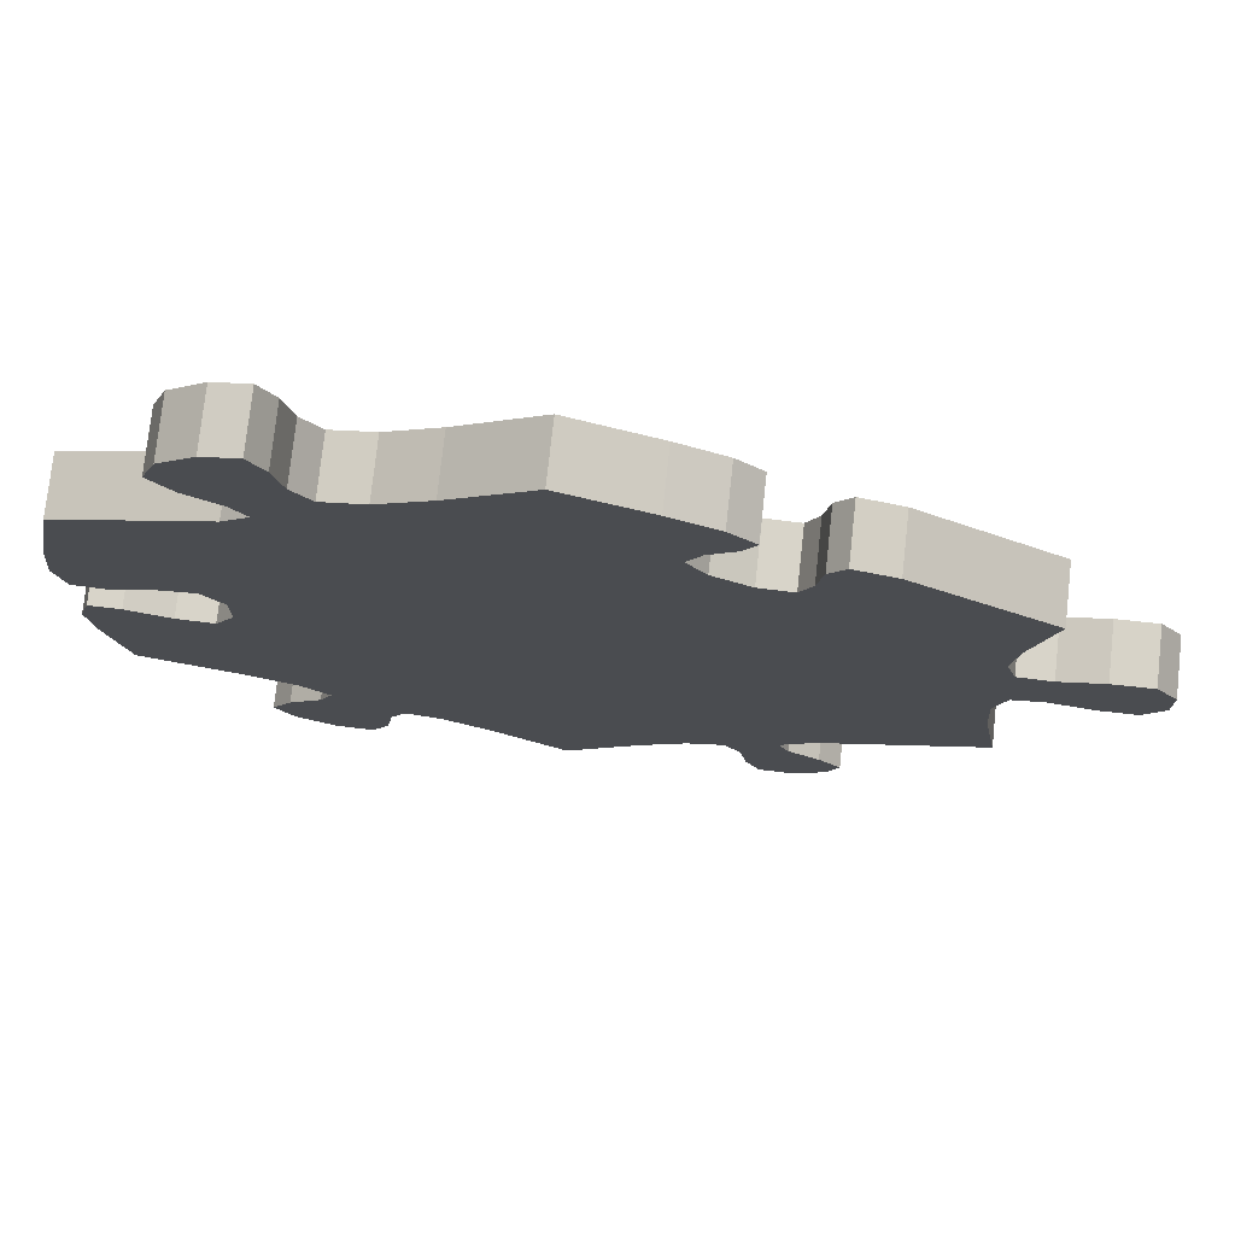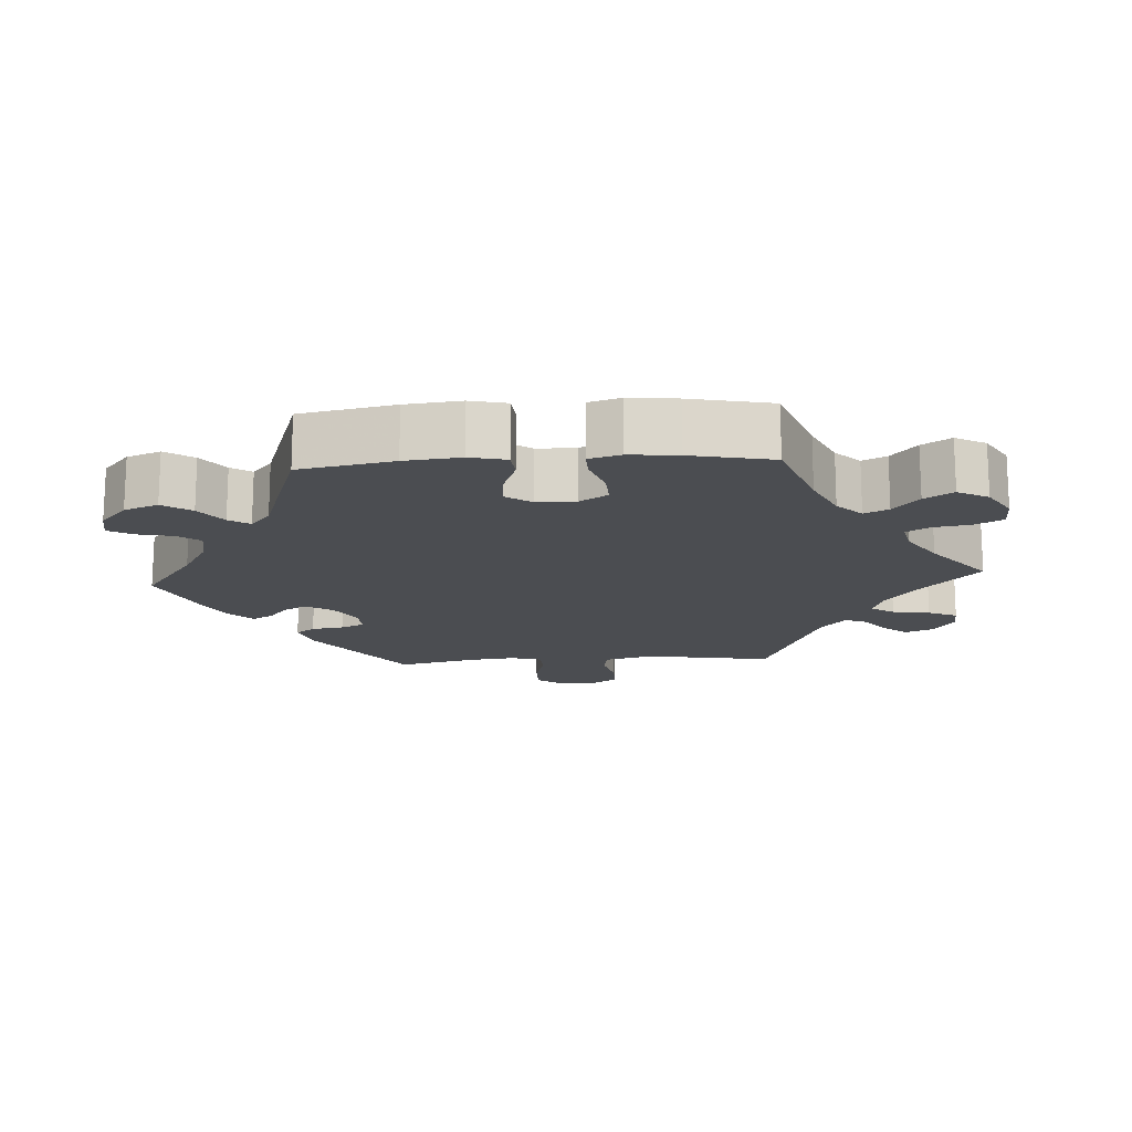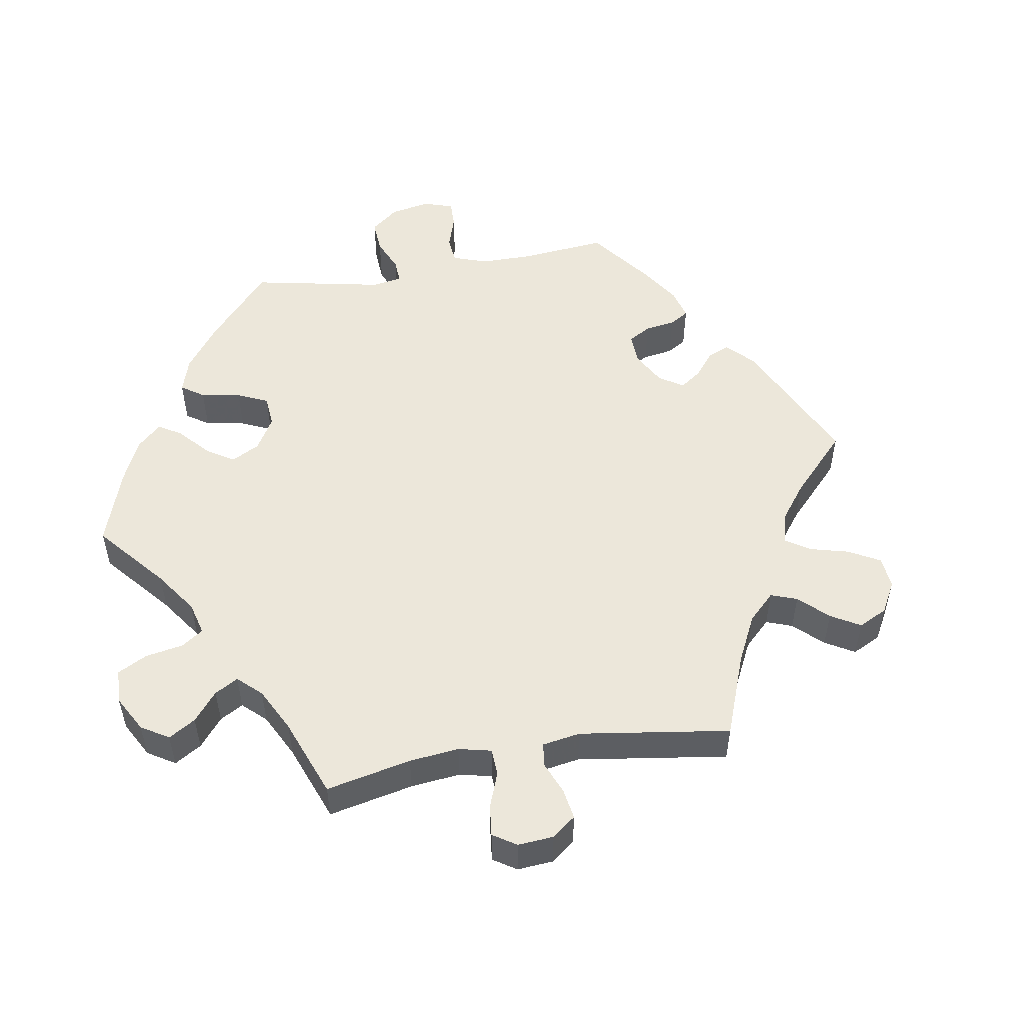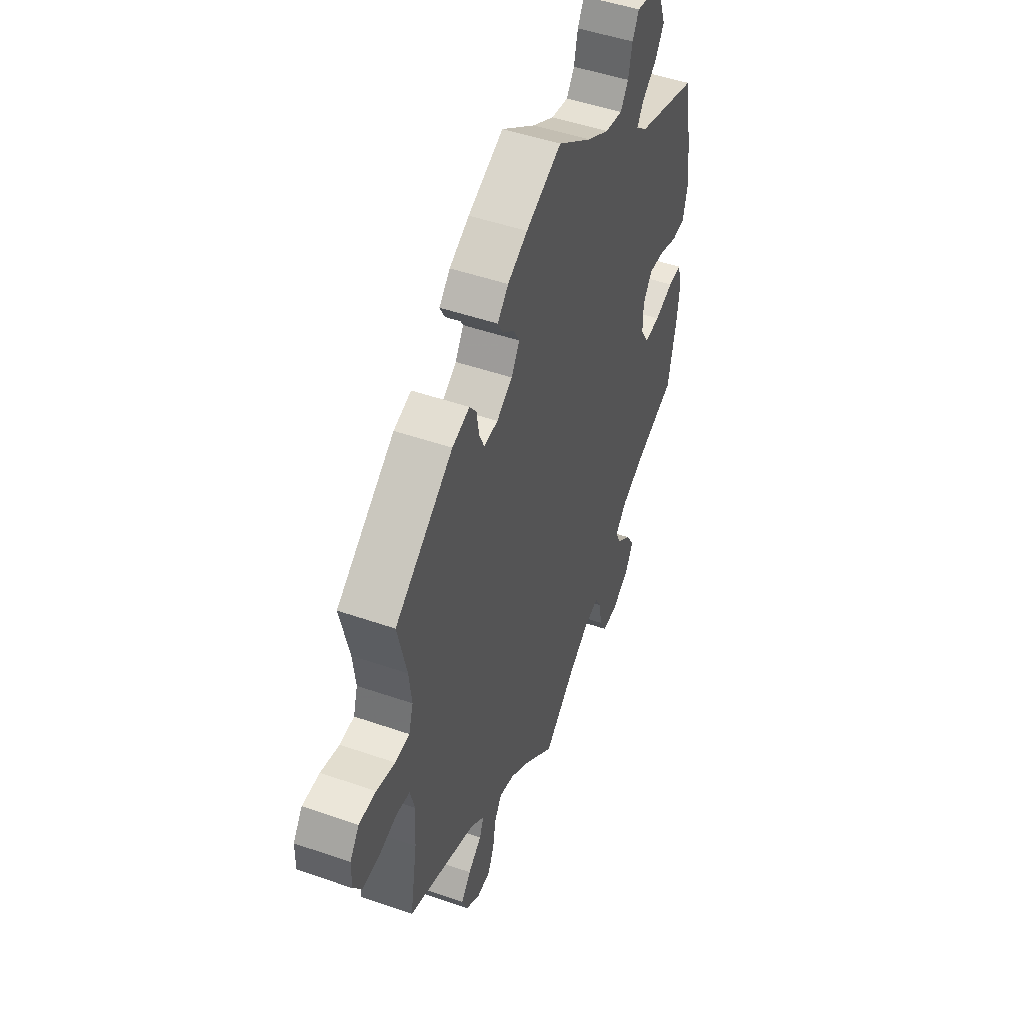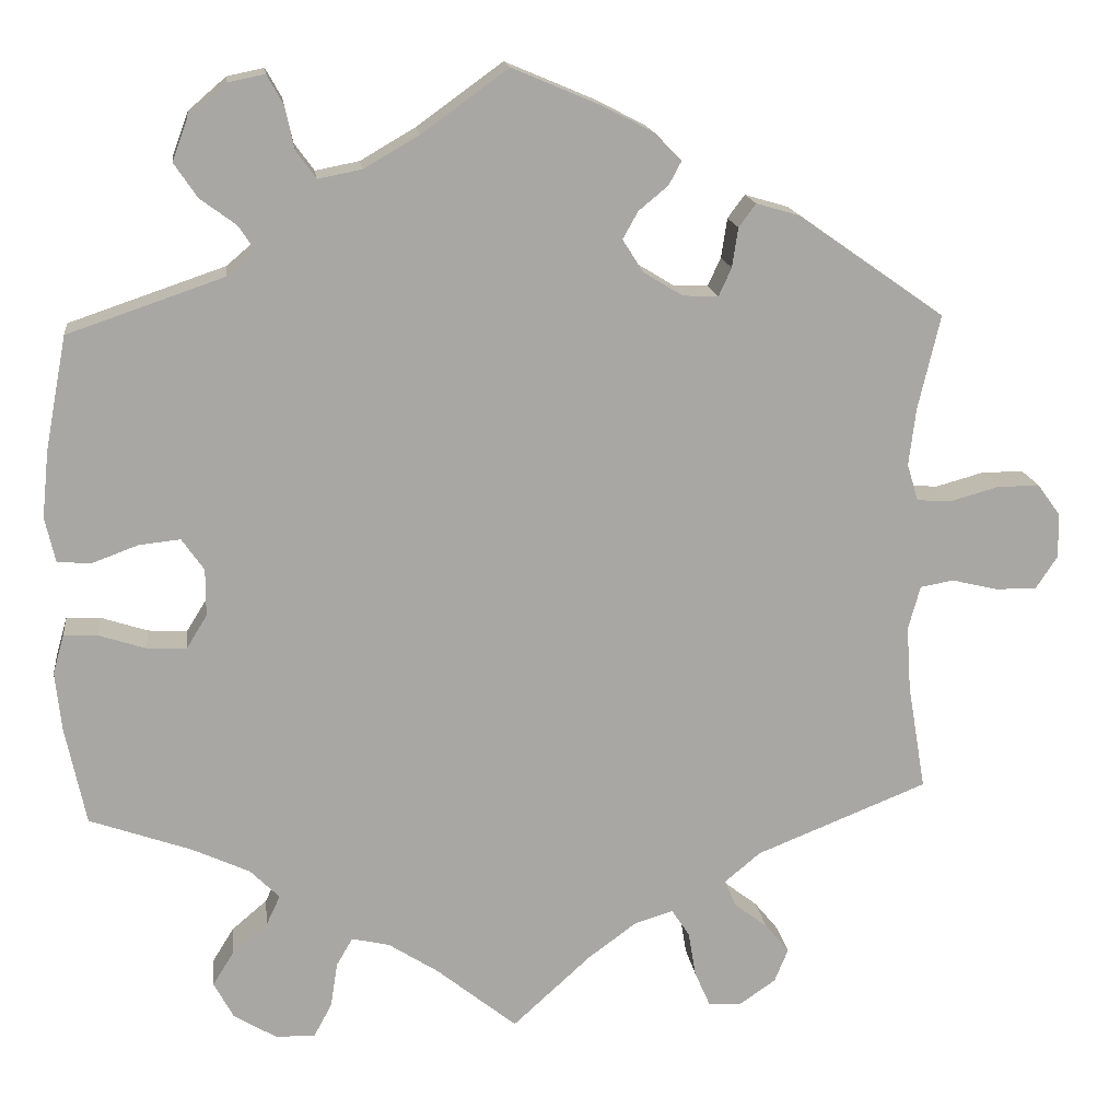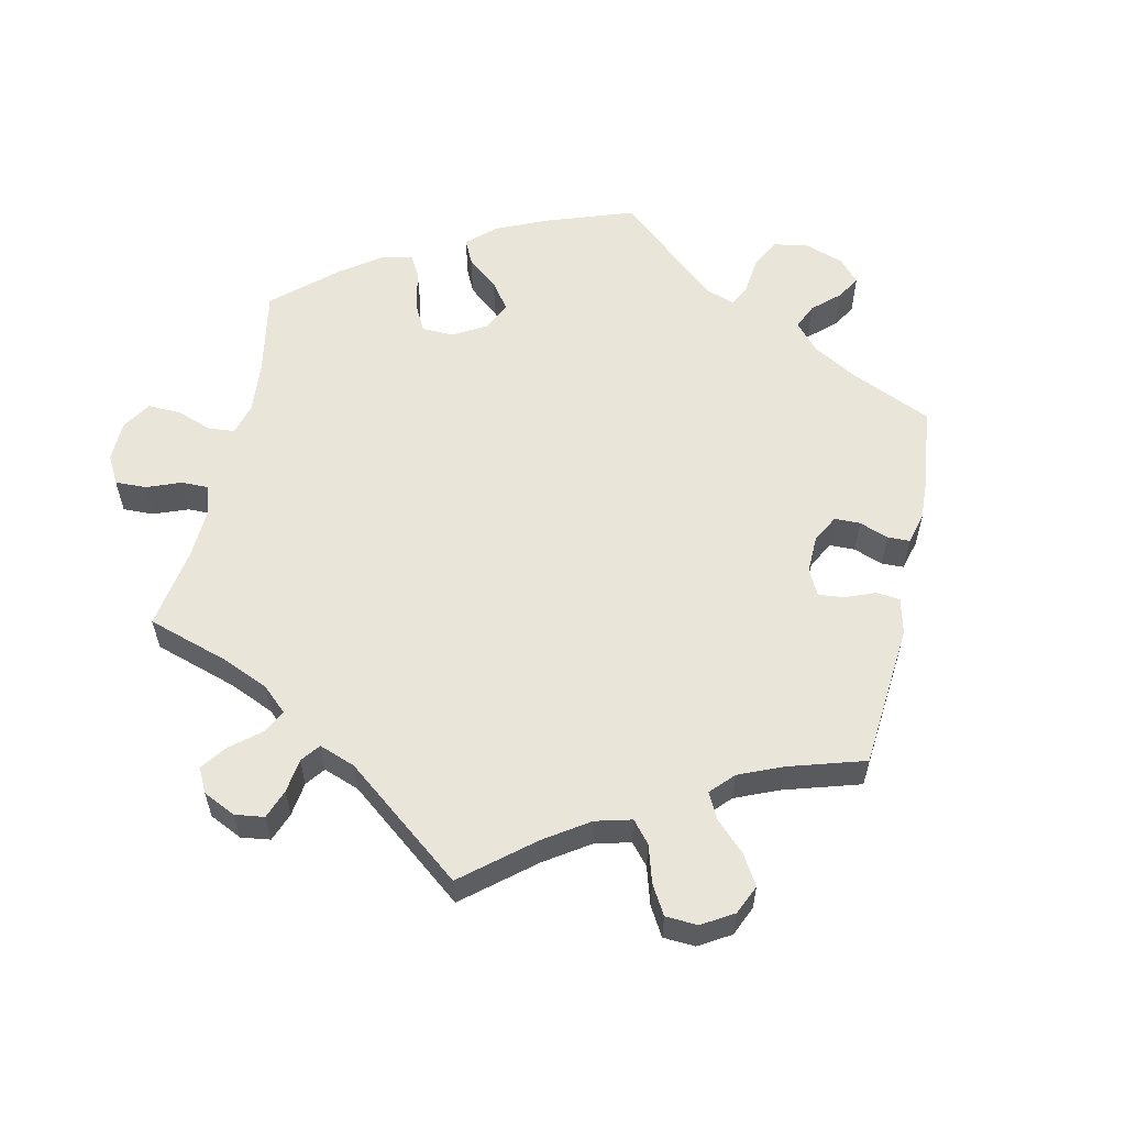
<metadata>
{"format":"obj","ext":"obj","renderer":"f3d","projection":"perspective","resolution":1024,"background":"white","views":[{"elev":76.0,"azim":-173.7,"up":"+Z"},{"elev":-15.8,"azim":93.7,"up":"+Y"},{"elev":51.8,"azim":-159.5,"up":"+Y"},{"elev":48.6,"azim":-68.8,"up":"+Z"},{"elev":15.8,"azim":173.0,"up":"+Z"},{"elev":57.9,"azim":-107.6,"up":"+Y"}]}
</metadata>
<code>
v 0.101 0.07 0.505
v 0.165 0.07 0.468
v 0.216 0.07 0.458
v 0.239 0.07 0.49
v 0.25 0.07 0.54
v 0.269 0.07 0.574
v 0.312 0.07 0.565
v 0.356 0.07 0.527
v 0.374 0.07 0.479
v 0.347 0.07 0.439
v 0.305 0.07 0.408
v 0.286 0.07 0.379
v 0.319 0.07 0.351
v 0.501 0.07 0.289
v 0.526 0.07 0.157
v 0.534 0.07 0.079
v 0.522 0.07 0.027
v 0.483 0.07 0.024
v 0.429 0.07 0.044
v 0.381 0.07 0.049
v 0.355 0.07 0.012
v 0.355 0.07 -0.043
v 0.379 0.07 -0.082
v 0.425 0.07 -0.08
v 0.48 0.07 -0.062
v 0.519 0.07 -0.061
v 0.532 0.07 -0.106
v 0.525 0.07 -0.174
v 0.501 0.07 -0.289
v 0.382 0.07 -0.331
v 0.315 0.07 -0.362
v 0.281 0.07 -0.396
v 0.297 0.07 -0.43
v 0.338 0.07 -0.465
v 0.363 0.07 -0.505
v 0.34 0.07 -0.548
v 0.29 0.07 -0.578
v 0.244 0.07 -0.579
v 0.223 0.07 -0.54
v 0.215 0.07 -0.488
v 0.196 0.07 -0.455
v 0.152 0.07 -0.465
v 0.093 0.07 -0.503
v 0 0.07 -0.578
v -0.091 0.07 -0.495
v -0.148 0.07 -0.453
v -0.193 0.07 -0.439
v -0.214 0.07 -0.471
v -0.223 0.07 -0.524
v -0.241 0.07 -0.565
v -0.28 0.07 -0.567
v -0.322 0.07 -0.538
v -0.338 0.07 -0.499
v -0.31 0.07 -0.465
v -0.271 0.07 -0.435
v -0.258 0.07 -0.404
v -0.3 0.07 -0.369
v -0.5 0.07 -0.289
v -0.479 0.07 -0.165
v -0.474 0.07 -0.09
v -0.488 0.07 -0.039
v -0.527 0.07 -0.032
v -0.581 0.07 -0.045
v -0.629 0.07 -0.045
v -0.654 0.07 -0.007
v -0.653 0.07 0.045
v -0.626 0.07 0.082
v -0.576 0.07 0.081
v -0.522 0.07 0.066
v -0.48 0.07 0.068
v -0.467 0.07 0.111
v -0.475 0.07 0.177
v -0.501 0.07 0.288
v -0.331 0.07 0.407
v -0.28 0.07 0.422
v -0.26 0.07 0.395
v -0.253 0.07 0.349
v -0.238 0.07 0.316
v -0.197 0.07 0.318
v -0.151 0.07 0.346
v -0.127 0.07 0.384
v -0.145 0.07 0.416
v -0.179 0.07 0.444
v -0.194 0.07 0.472
v -0.162 0.07 0.504
v -0.104 0.07 0.534
v 0 0.07 0.578
v 0.101 0 0.505
v 0.165 0 0.468
v 0.216 0 0.458
v 0.239 0 0.49
v 0.25 0 0.54
v 0.269 0 0.574
v 0.312 0 0.565
v 0.356 0 0.527
v 0.374 0 0.479
v 0.347 0 0.439
v 0.305 0 0.408
v 0.286 0 0.379
v 0.319 0 0.351
v 0.501 0 0.289
v 0.526 0 0.157
v 0.534 0 0.079
v 0.522 0 0.027
v 0.483 0 0.024
v 0.429 0 0.044
v 0.381 0 0.049
v 0.355 0 0.012
v 0.355 0 -0.043
v 0.379 0 -0.082
v 0.425 0 -0.08
v 0.48 0 -0.062
v 0.519 0 -0.061
v 0.532 0 -0.106
v 0.525 0 -0.174
v 0.501 0 -0.289
v 0.382 0 -0.331
v 0.315 0 -0.362
v 0.281 0 -0.396
v 0.297 0 -0.43
v 0.338 0 -0.465
v 0.363 0 -0.505
v 0.34 0 -0.548
v 0.29 0 -0.578
v 0.244 0 -0.579
v 0.223 0 -0.54
v 0.215 0 -0.488
v 0.196 0 -0.455
v 0.152 0 -0.465
v 0.093 0 -0.503
v 0 0 -0.578
v -0.091 0 -0.495
v -0.148 0 -0.453
v -0.193 0 -0.439
v -0.214 0 -0.471
v -0.223 0 -0.524
v -0.241 0 -0.565
v -0.28 0 -0.567
v -0.322 0 -0.538
v -0.338 0 -0.499
v -0.31 0 -0.465
v -0.271 0 -0.435
v -0.258 0 -0.404
v -0.3 0 -0.369
v -0.5 0 -0.289
v -0.479 0 -0.165
v -0.474 0 -0.09
v -0.488 0 -0.039
v -0.527 0 -0.032
v -0.581 0 -0.045
v -0.629 0 -0.045
v -0.654 0 -0.007
v -0.653 0 0.045
v -0.626 0 0.082
v -0.576 0 0.081
v -0.522 0 0.066
v -0.48 0 0.068
v -0.467 0 0.111
v -0.475 0 0.177
v -0.501 0 0.288
v -0.331 0 0.407
v -0.28 0 0.422
v -0.26 0 0.395
v -0.253 0 0.349
v -0.238 0 0.316
v -0.197 0 0.318
v -0.151 0 0.346
v -0.127 0 0.384
v -0.145 0 0.416
v -0.179 0 0.444
v -0.194 0 0.472
v -0.162 0 0.504
v -0.104 0 0.534
v 0 0 0.578
f 86 87 1
f 85 86 1 2
f 82 83 84 85
f 81 82 85 2
f 80 81 2 3
f 79 80 3
f 74 75 76 77
f 72 73 74 77
f 71 72 77 78
f 70 71 78 79
f 66 67 68 69
f 66 69 70
f 65 66 70
f 62 63 64 65
f 61 62 65 70
f 60 61 70 79
f 57 58 59
f 56 57 59 60
f 52 53 54 55
f 50 51 52 55
f 48 49 50 55
f 47 48 55 56
f 46 47 56 60
f 43 44 45
f 42 43 45 46
f 41 42 46 60
f 37 38 39 40
f 37 40 41
f 36 37 41
f 33 34 35 36
f 32 33 36 41
f 31 32 41 60
f 27 28 29 30
f 24 25 26 27
f 23 24 27 30
f 22 23 30 31
f 16 17 18 19
f 16 19 20
f 13 14 15 16
f 12 13 16 20
f 8 9 10 11
f 8 11 12
f 7 8 12
f 4 5 6 7
f 3 4 7 12
f 21 22 31 60
f 20 21 60 79
f 3 12 20 79
f 88 174 173
f 89 88 173 172
f 172 171 170 169
f 89 172 169 168
f 90 89 168 167
f 90 167 166
f 164 163 162 161
f 164 161 160 159
f 165 164 159 158
f 166 165 158 157
f 156 155 154 153
f 157 156 153
f 157 153 152
f 152 151 150 149
f 157 152 149 148
f 166 157 148 147
f 146 145 144
f 147 146 144 143
f 142 141 140 139
f 142 139 138 137
f 142 137 136 135
f 143 142 135 134
f 147 143 134 133
f 132 131 130
f 133 132 130 129
f 147 133 129 128
f 127 126 125 124
f 128 127 124
f 128 124 123
f 123 122 121 120
f 128 123 120 119
f 147 128 119 118
f 117 116 115 114
f 114 113 112 111
f 117 114 111 110
f 118 117 110 109
f 106 105 104 103
f 107 106 103
f 103 102 101 100
f 107 103 100 99
f 98 97 96 95
f 99 98 95
f 99 95 94
f 94 93 92 91
f 99 94 91 90
f 147 118 109 108
f 166 147 108 107
f 166 107 99 90
f 1 88 89 2
f 2 89 90 3
f 3 90 91 4
f 4 91 92 5
f 5 92 93 6
f 6 93 94 7
f 7 94 95 8
f 8 95 96 9
f 9 96 97 10
f 10 97 98 11
f 11 98 99 12
f 12 99 100 13
f 13 100 101 14
f 14 101 102 15
f 15 102 103 16
f 16 103 104 17
f 17 104 105 18
f 18 105 106 19
f 19 106 107 20
f 20 107 108 21
f 21 108 109 22
f 22 109 110 23
f 23 110 111 24
f 24 111 112 25
f 25 112 113 26
f 26 113 114 27
f 27 114 115 28
f 28 115 116 29
f 29 116 117 30
f 30 117 118 31
f 31 118 119 32
f 32 119 120 33
f 33 120 121 34
f 34 121 122 35
f 35 122 123 36
f 36 123 124 37
f 37 124 125 38
f 38 125 126 39
f 39 126 127 40
f 40 127 128 41
f 41 128 129 42
f 42 129 130 43
f 43 130 131 44
f 44 131 132 45
f 45 132 133 46
f 46 133 134 47
f 47 134 135 48
f 48 135 136 49
f 49 136 137 50
f 50 137 138 51
f 51 138 139 52
f 52 139 140 53
f 53 140 141 54
f 54 141 142 55
f 55 142 143 56
f 56 143 144 57
f 57 144 145 58
f 58 145 146 59
f 59 146 147 60
f 60 147 148 61
f 61 148 149 62
f 62 149 150 63
f 63 150 151 64
f 64 151 152 65
f 65 152 153 66
f 66 153 154 67
f 67 154 155 68
f 68 155 156 69
f 69 156 157 70
f 70 157 158 71
f 71 158 159 72
f 72 159 160 73
f 73 160 161 74
f 74 161 162 75
f 75 162 163 76
f 76 163 164 77
f 77 164 165 78
f 78 165 166 79
f 79 166 167 80
f 80 167 168 81
f 81 168 169 82
f 82 169 170 83
f 83 170 171 84
f 84 171 172 85
f 85 172 173 86
f 86 173 174 87
f 87 174 88 1

</code>
